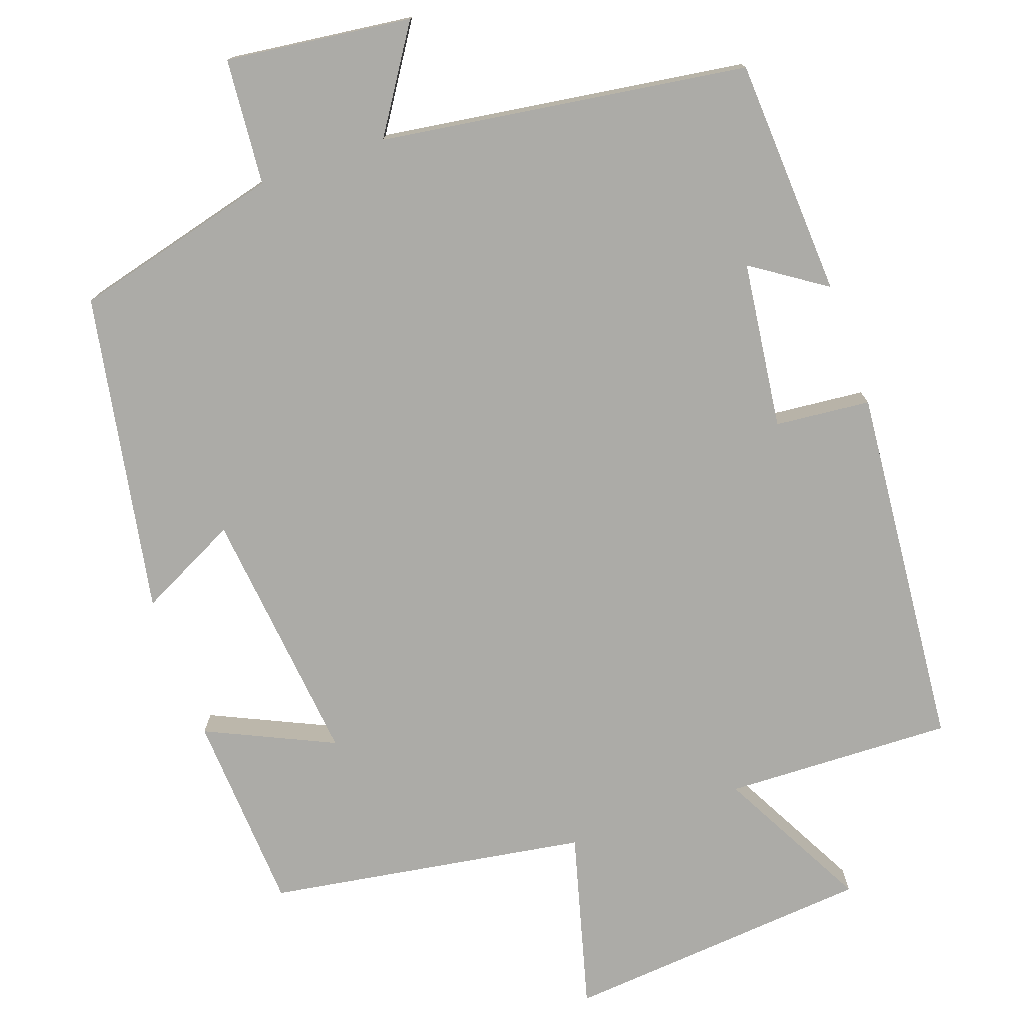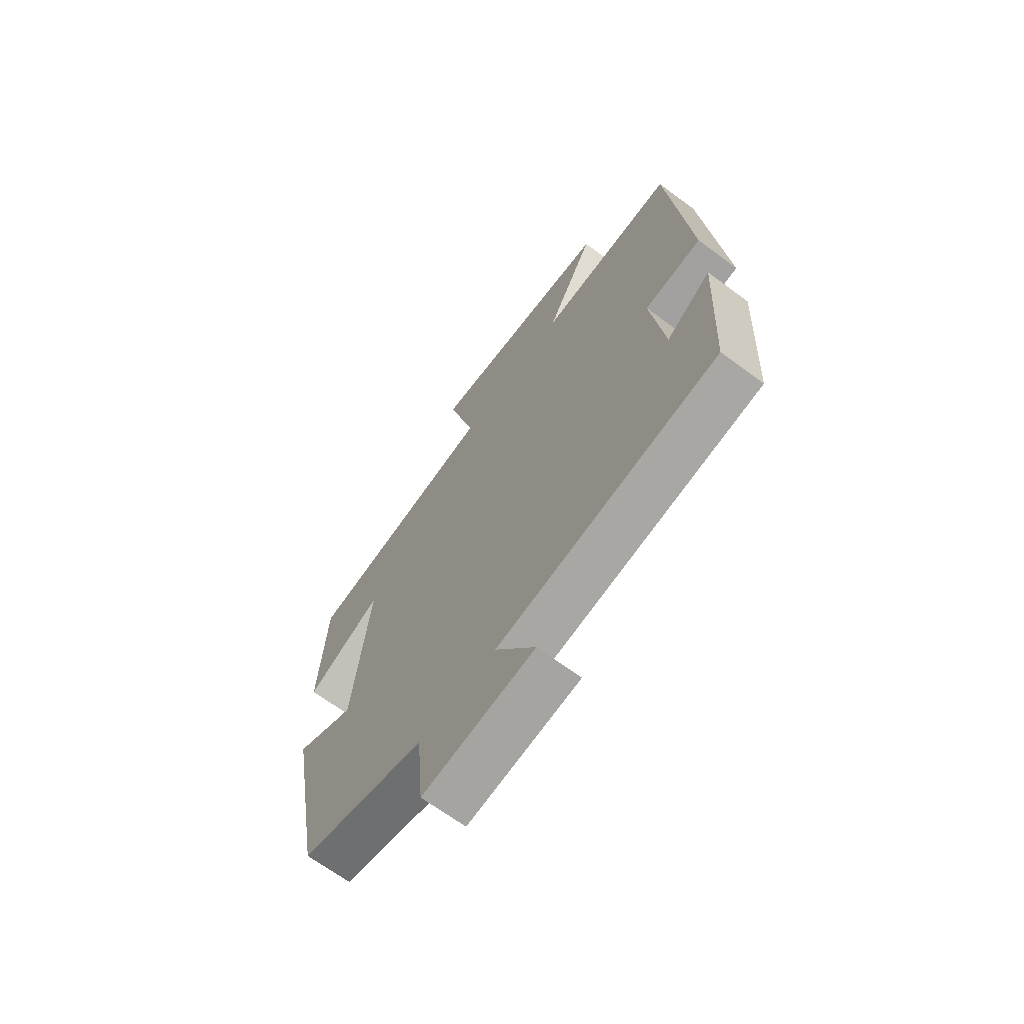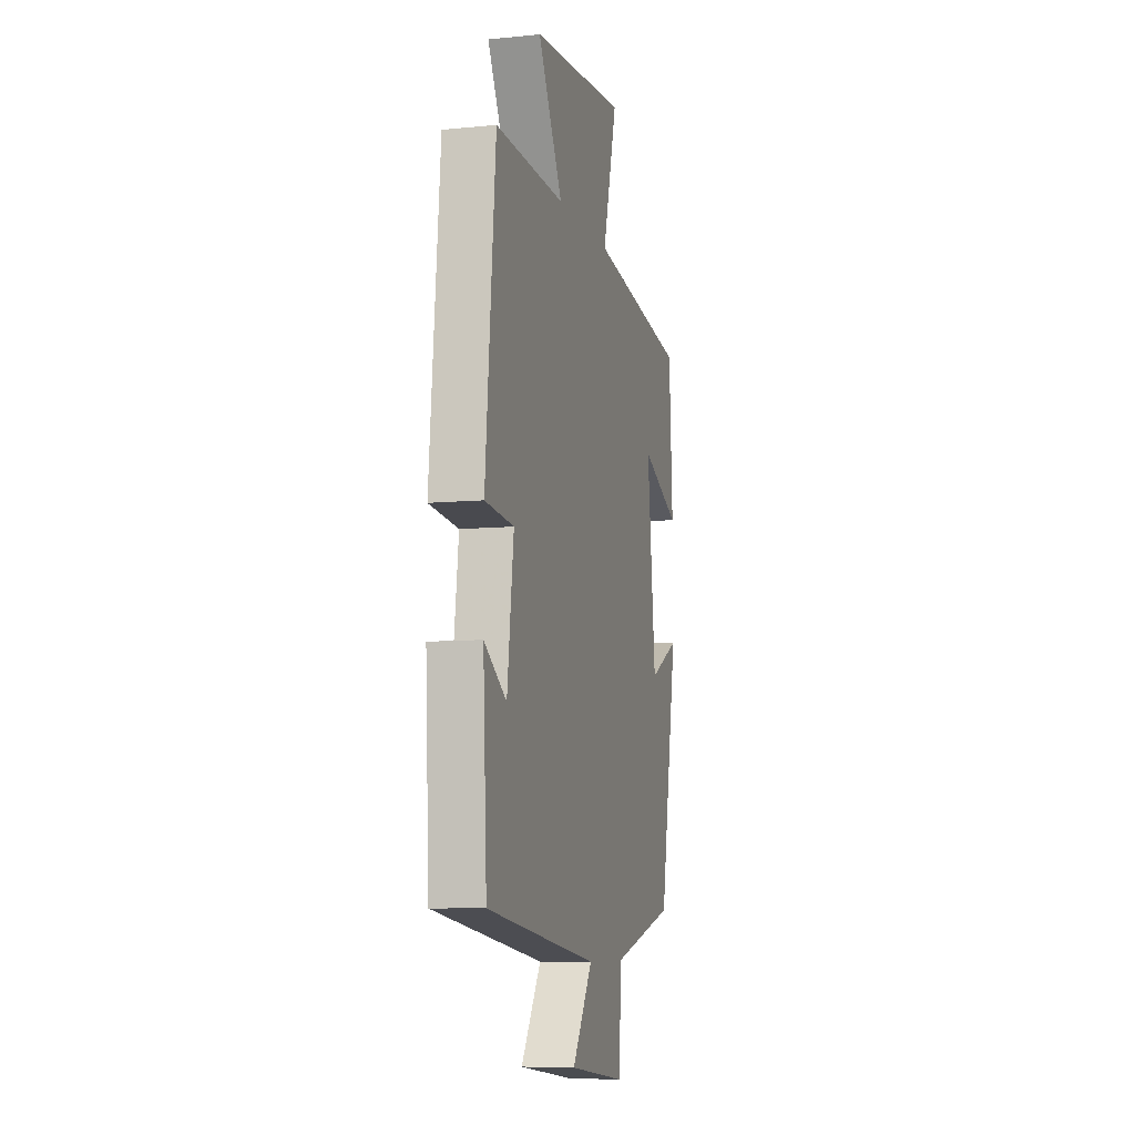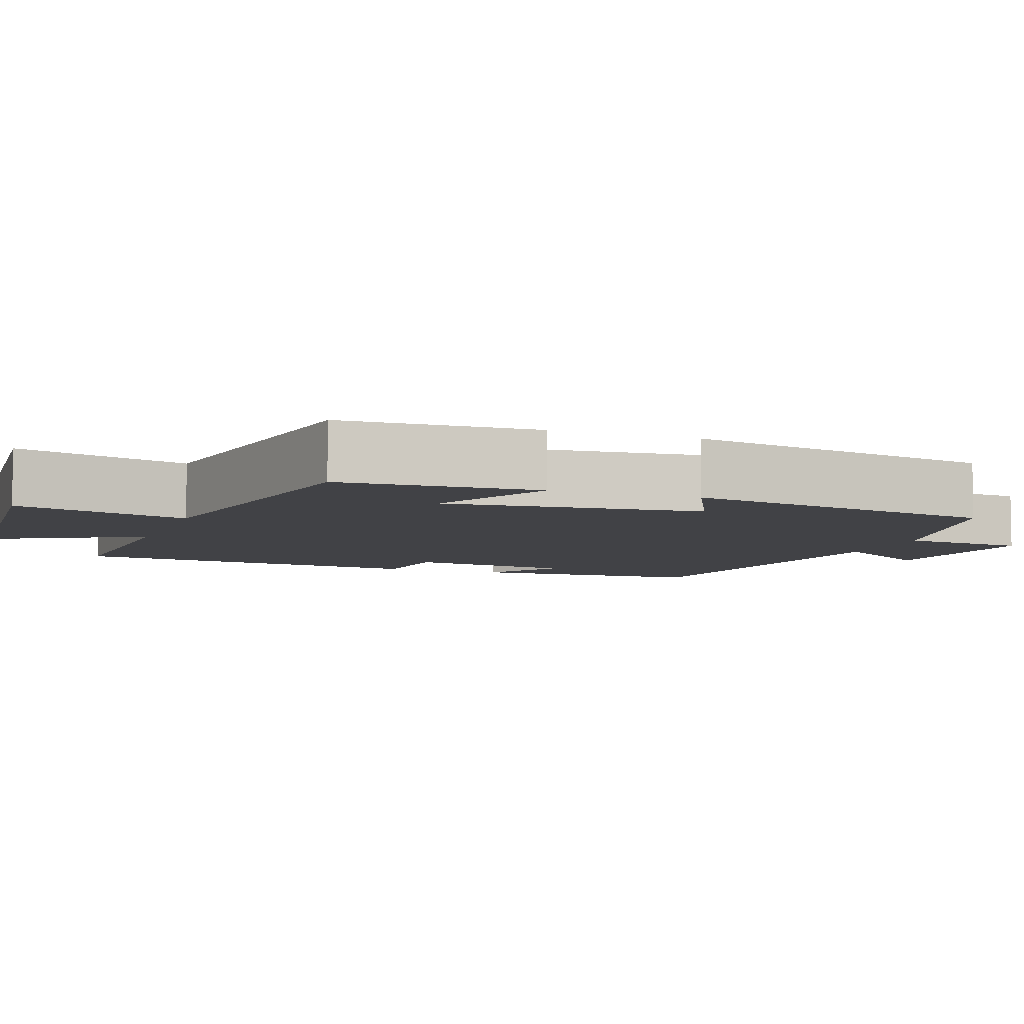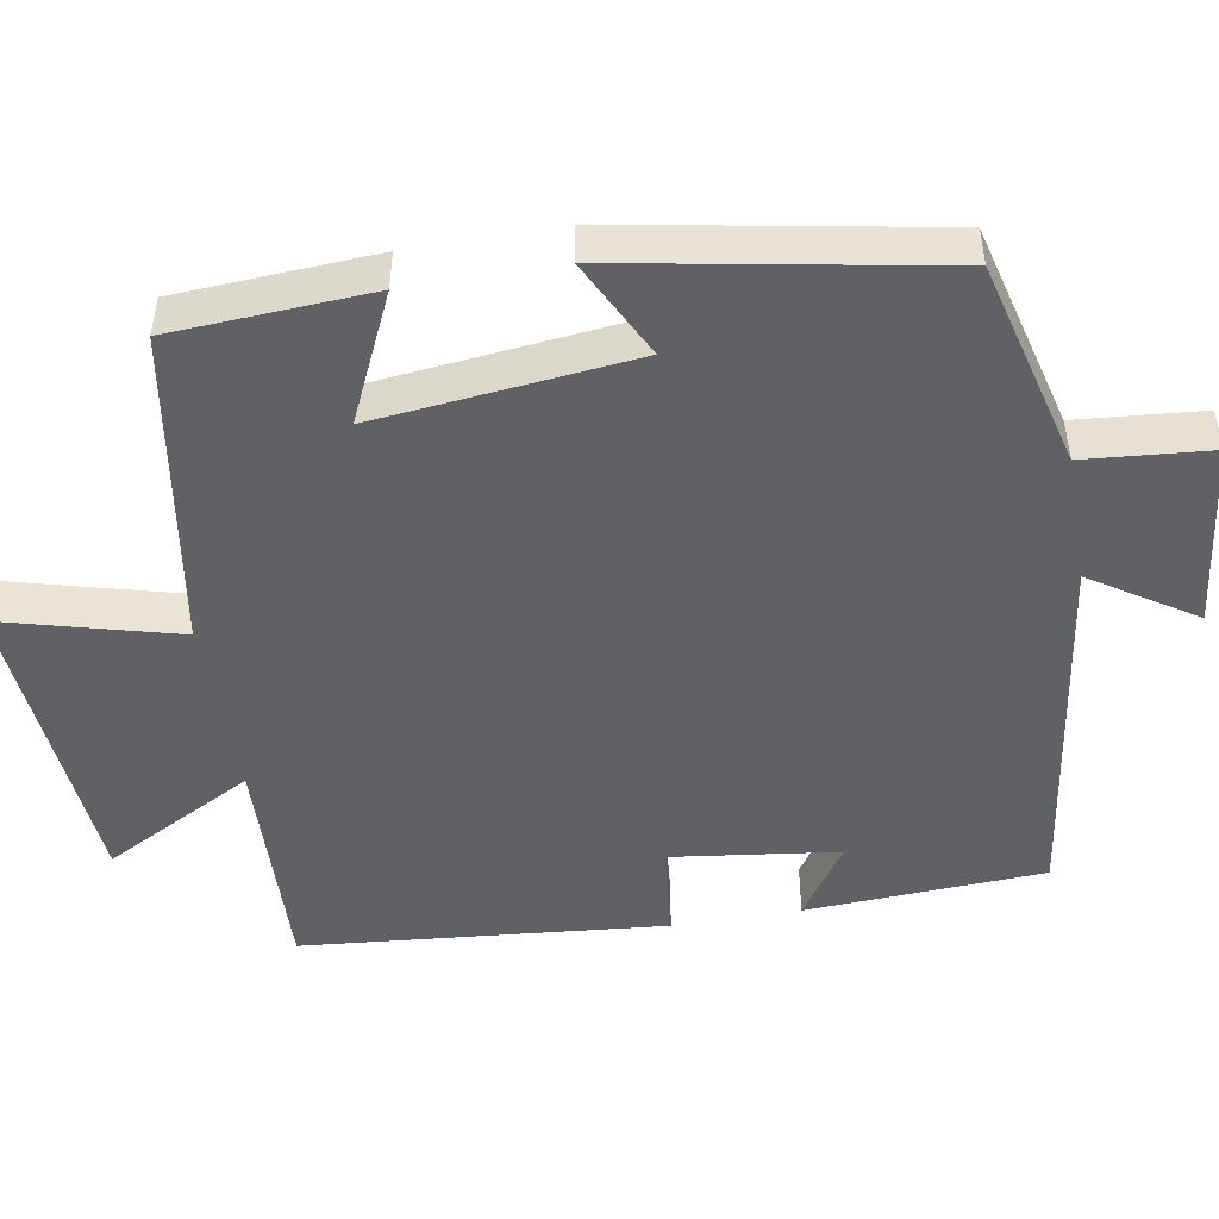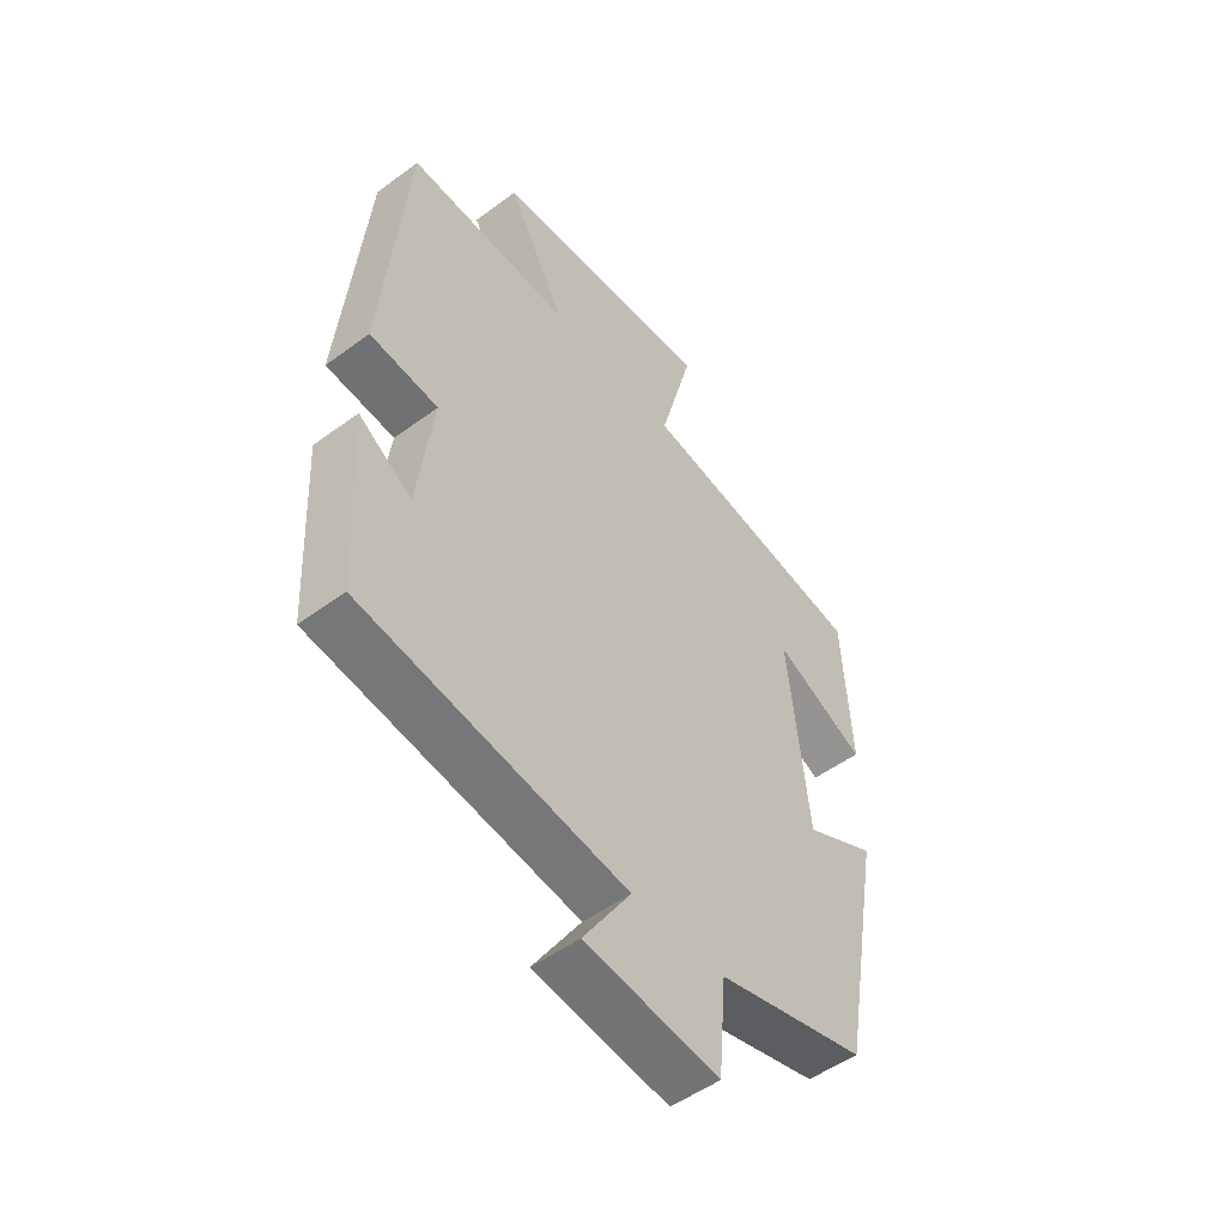
<metadata>
{"format":"obj","ext":"obj","renderer":"f3d","projection":"perspective","resolution":1024,"background":"white","views":[{"elev":-76.3,"azim":-160.5,"up":"+Y"},{"elev":-67.4,"azim":-126.6,"up":"+Z"},{"elev":-8.2,"azim":-74.8,"up":"+Z"},{"elev":-6.6,"azim":69.5,"up":"+Y"},{"elev":-48.7,"azim":99.8,"up":"+Y"},{"elev":-51.3,"azim":-51.3,"up":"+Z"}]}
</metadata>
<code>
v -0.484 0.07 -0.431
v -0.5 0.07 -0.123
v -0.405 0.07 -0.187
v -0.377 0.07 0.029
v -0.5 0.07 0.041
v -0.457 0.07 0.51
v -0.163 0.07 0.5
v -0.266 0.07 0.694
v 0.134 0.07 0.728
v 0.073 0.07 0.5
v 0.485 0.07 0.434
v 0.5 0.07 0.176
v 0.336 0.07 0.252
v 0.372 0.07 -0.082
v 0.5 0.07 -0.018
v 0.425 0.07 -0.431
v 0.157 0.07 -0.5
v 0.143 0.07 -0.663
v -0.097 0.07 -0.633
v -0.011 0.07 -0.5
v -0.484 0 -0.431
v -0.5 0 -0.123
v -0.405 0 -0.187
v -0.377 0 0.029
v -0.5 0 0.041
v -0.457 0 0.51
v -0.163 0 0.5
v -0.266 0 0.694
v 0.134 0 0.728
v 0.073 0 0.5
v 0.485 0 0.434
v 0.5 0 0.176
v 0.336 0 0.252
v 0.372 0 -0.082
v 0.5 0 -0.018
v 0.425 0 -0.431
v 0.157 0 -0.5
v 0.143 0 -0.663
v -0.097 0 -0.633
v -0.011 0 -0.5
f 17 18 19 20
f 14 15 16 17
f 13 14 17 20
f 10 11 12 13
f 10 13 20 1
f 7 8 9 10
f 4 5 6 7
f 3 4 7 10
f 1 2 3
f 1 3 10
f 40 39 38 37
f 37 36 35 34
f 40 37 34 33
f 33 32 31 30
f 21 40 33 30
f 30 29 28 27
f 27 26 25 24
f 30 27 24 23
f 23 22 21
f 30 23 21
f 1 21 22 2
f 2 22 23 3
f 3 23 24 4
f 4 24 25 5
f 5 25 26 6
f 6 26 27 7
f 7 27 28 8
f 8 28 29 9
f 9 29 30 10
f 10 30 31 11
f 11 31 32 12
f 12 32 33 13
f 13 33 34 14
f 14 34 35 15
f 15 35 36 16
f 16 36 37 17
f 17 37 38 18
f 18 38 39 19
f 19 39 40 20
f 20 40 21 1

</code>
